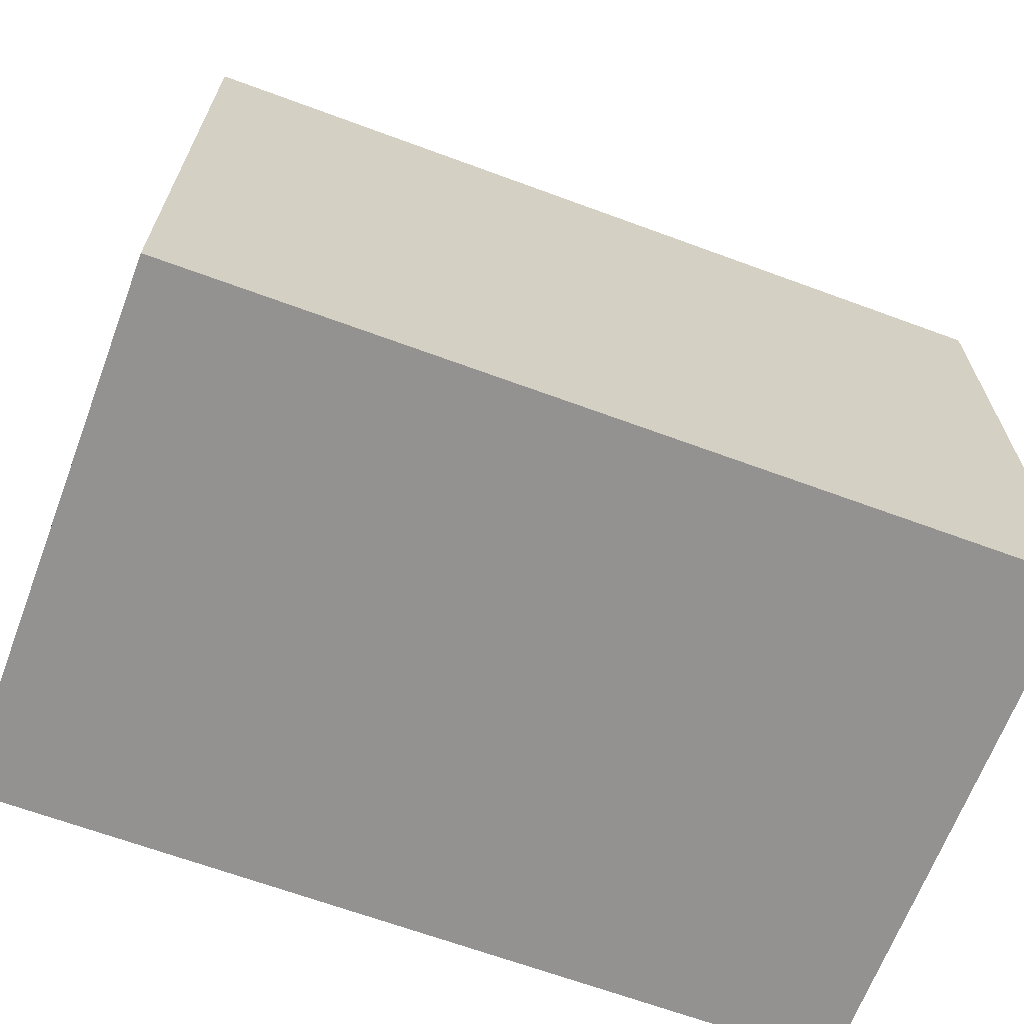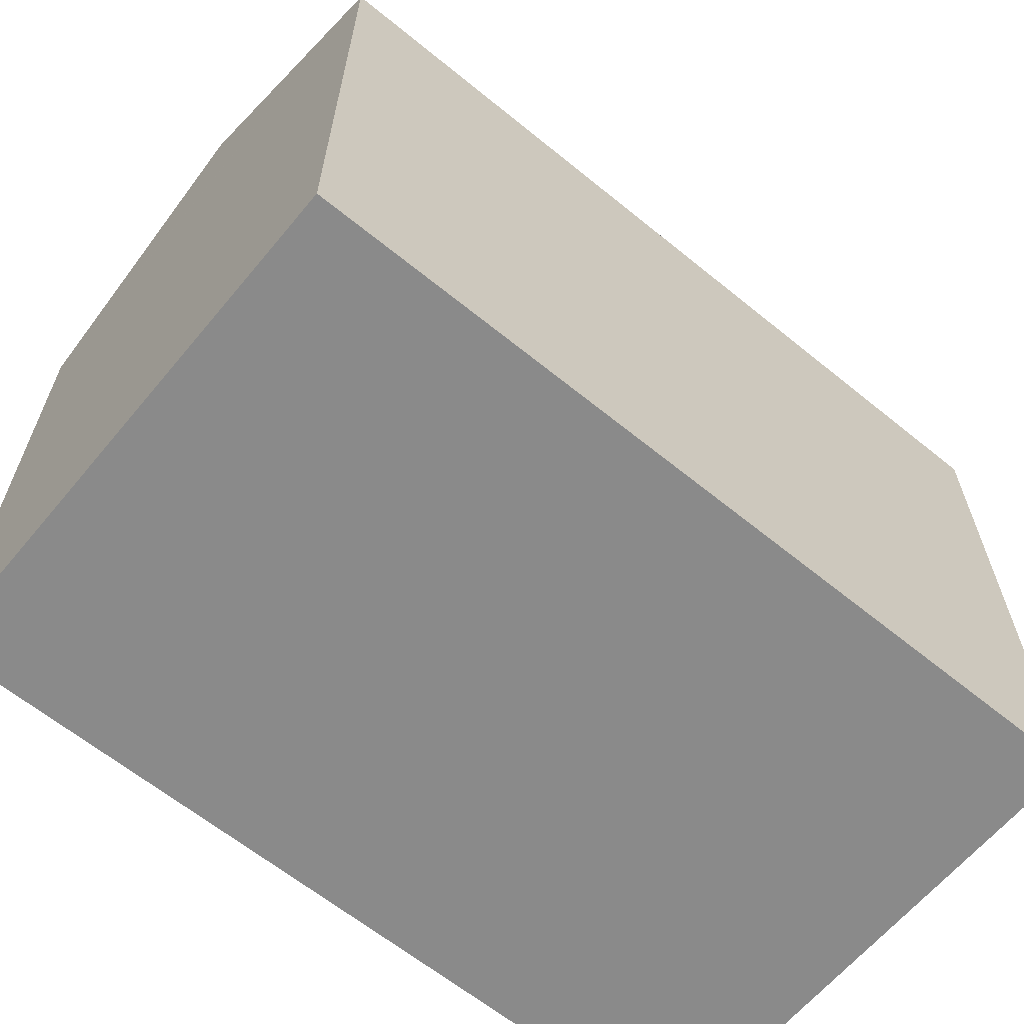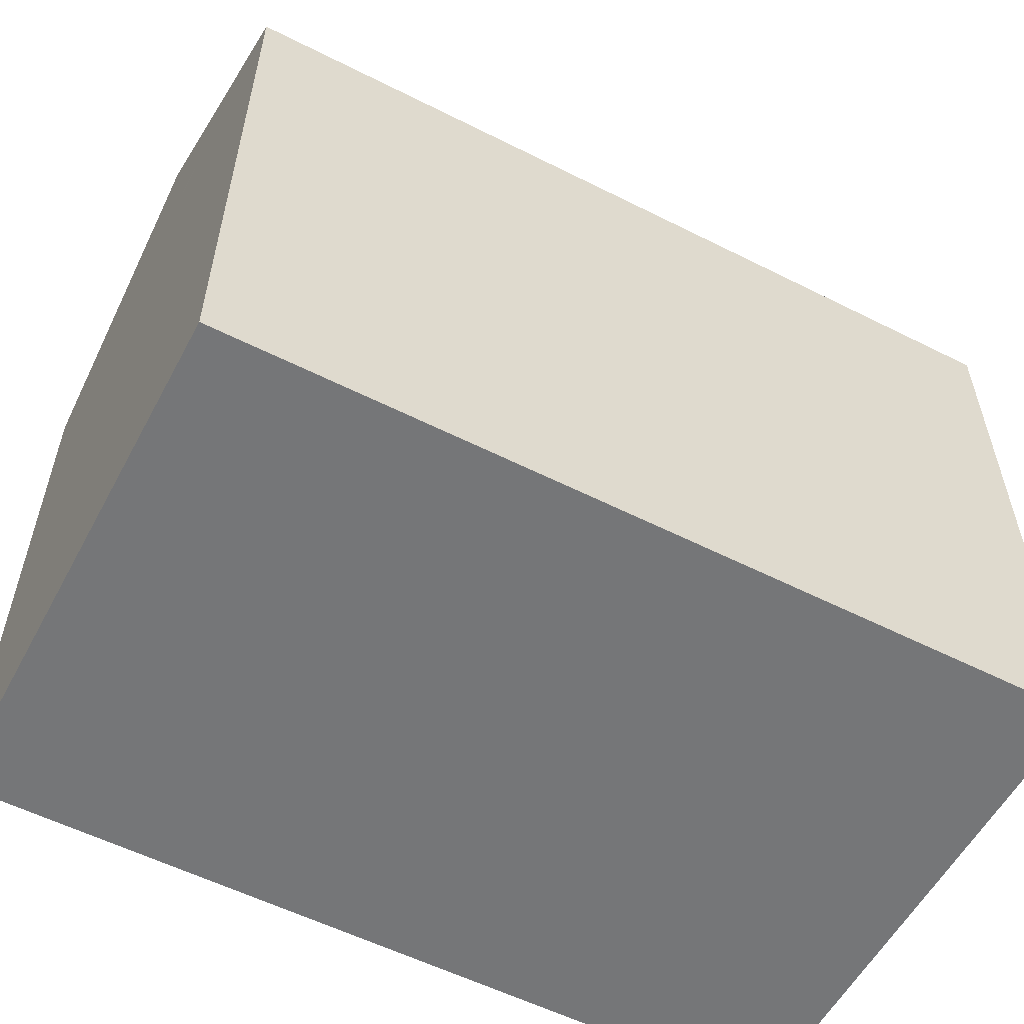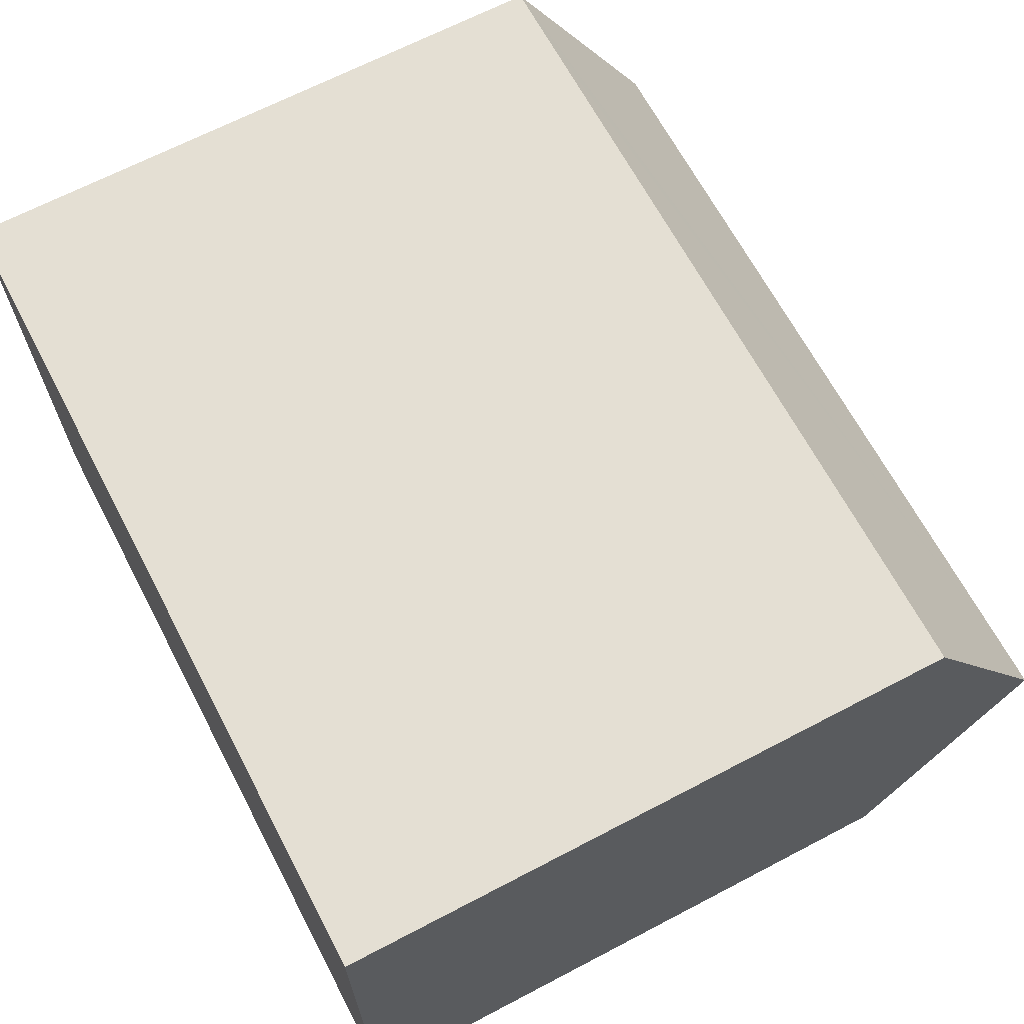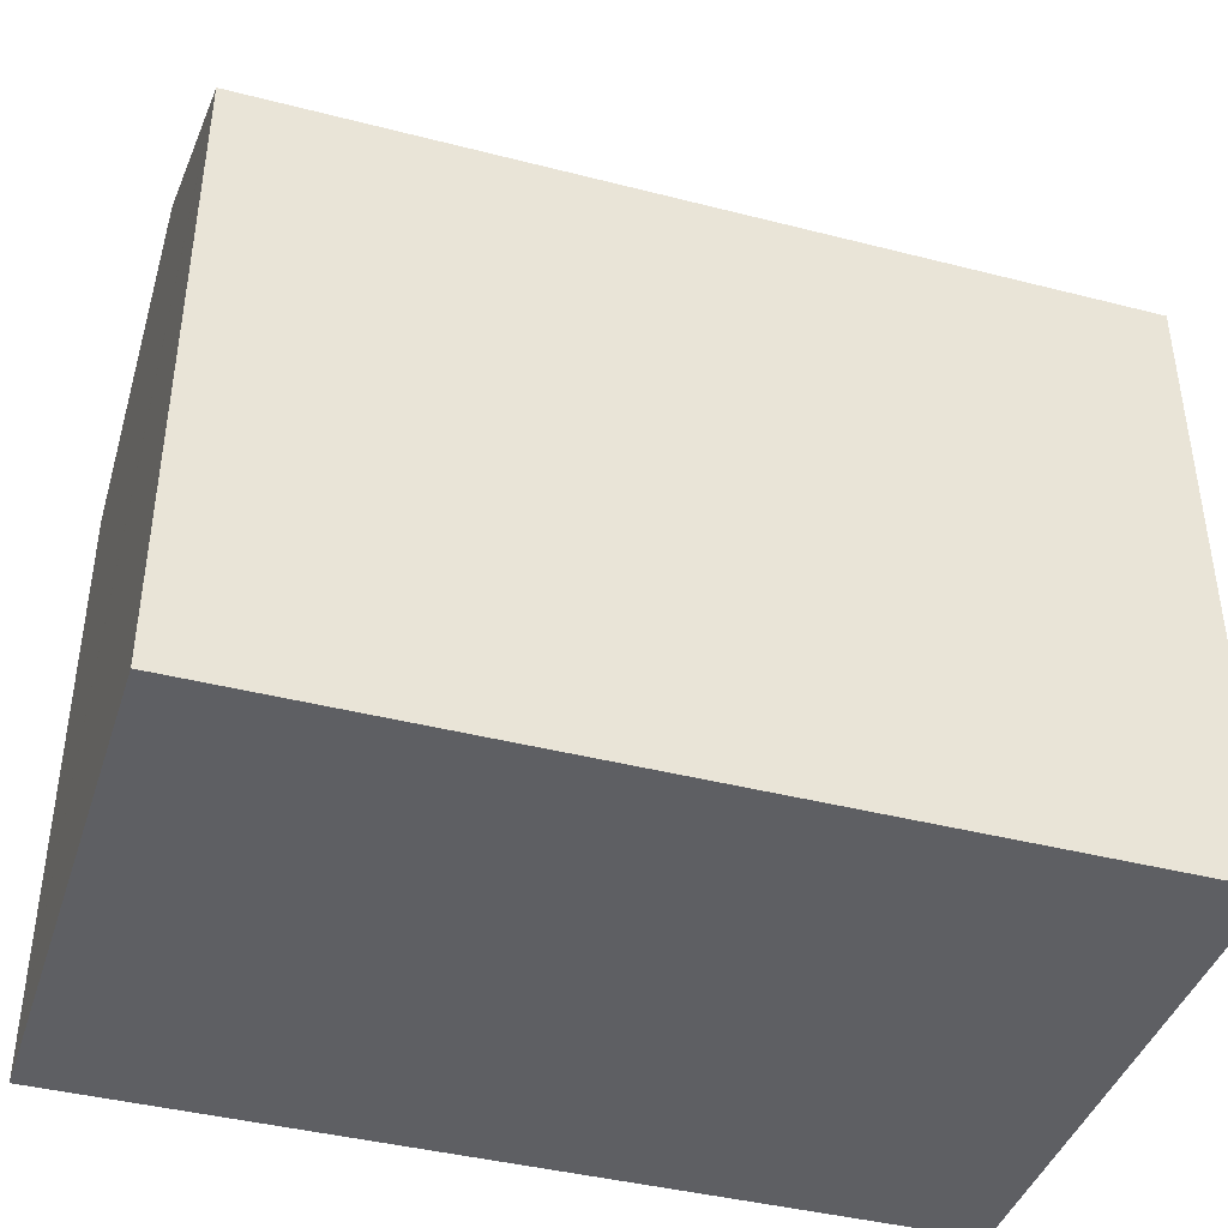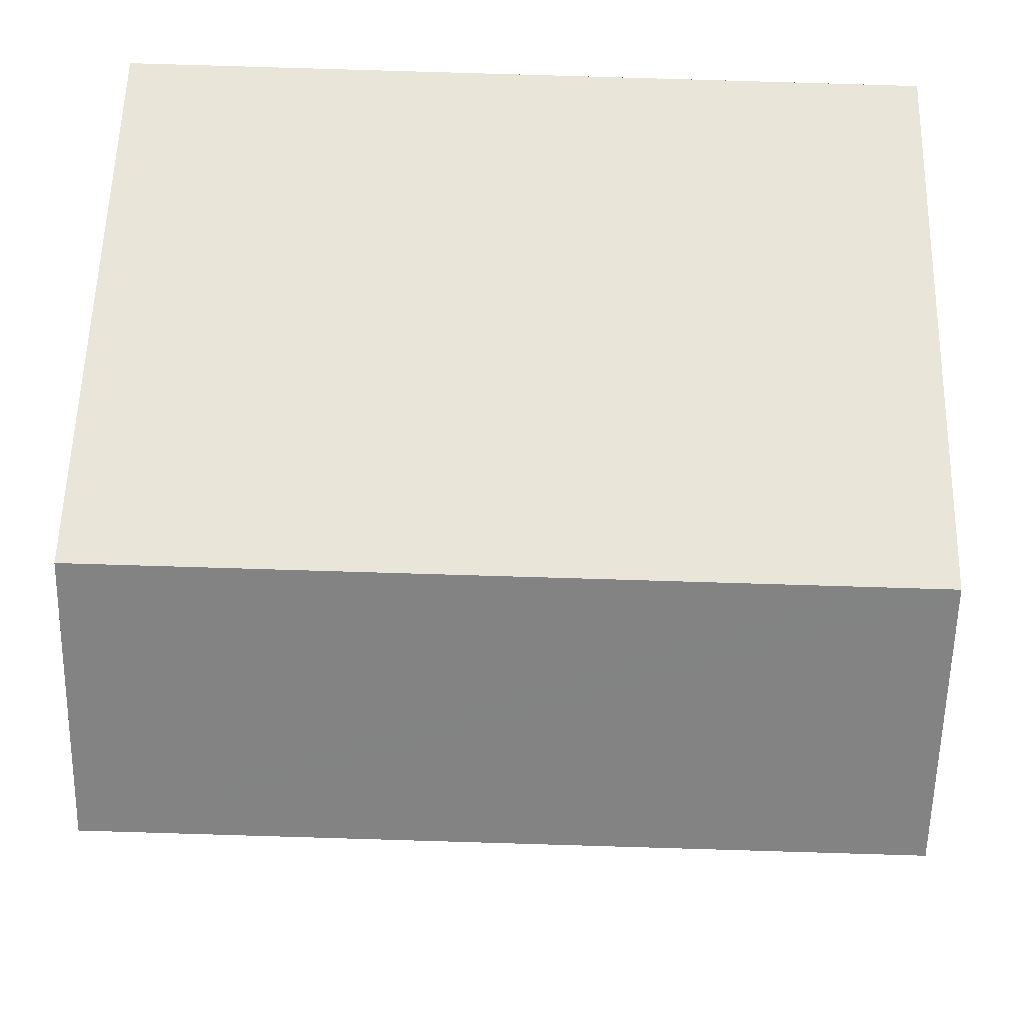
<metadata>
{"format":"obj","ext":"obj","renderer":"f3d","projection":"perspective","resolution":1024,"background":"white","views":[{"elev":-66.5,"azim":-21.1,"up":"+Y"},{"elev":-63.6,"azim":139.8,"up":"+Y"},{"elev":-56.8,"azim":151.5,"up":"+Y"},{"elev":66.9,"azim":62.3,"up":"+Z"},{"elev":-41.6,"azim":-18.0,"up":"+Y"},{"elev":58.7,"azim":-178.5,"up":"+Z"}]}
</metadata>
<code>
v  18.93 13.81 -11.69
v  0.048 17.23 -5.977
v  18.88 17.23 -5.717
v  2.441 13.81 -11.92
v  1.475 13.81 -11.93
v  0.096 13.81 -11.95
v  0.001 13.84 -0.051
v  0 13.81 8.457e-16
v  1.396 13.81 0.02
v  2.441 13.81 0.034
v  8.231 13.81 0.113
v  11.34 13.81 0.155
v  18.83 13.81 0.258
v  18.83 13.85 0.191
v  18.83 -1.58e-17 0.258
v  18.88 3.501e-16 -5.717
v  18.93 7.16e-16 -11.69
v  18.83 -1.17e-17 0.191
v  2.441 7.299e-16 -11.92
v  1.475 7.307e-16 -11.93
v  0.096 7.319e-16 -11.95
v  0 0 0
v  0.048 3.66e-16 -5.977
v  0.001 3.123e-18 -0.051
v  11.34 -9.491e-18 0.155
v  2.441 -2.082e-18 0.034
v  1.396 -1.225e-18 0.02
v  8.231 -6.919e-18 0.113
g defaultobject
f 1 2 3
f 2 1 4
f 2 4 5
f 2 5 6
f 7 3 2
f 3 7 8
f 3 8 9
f 3 9 10
f 3 10 11
f 3 11 12
f 3 12 13
f 14 1 3
f 1 14 13
f 1 13 15
f 1 15 16
f 1 16 17
f 16 15 18
f 17 4 1
f 4 17 19
f 4 19 5
f 5 19 6
f 6 19 20
f 6 20 21
f 21 2 6
f 2 21 7
f 7 21 8
f 8 21 22
f 22 21 23
f 22 23 24
f 22 9 8
f 9 22 10
f 10 22 11
f 11 22 12
f 12 22 13
f 13 22 25
f 13 25 15
f 25 22 26
f 26 22 27
f 25 26 28
f 24 27 22
f 27 24 23
f 27 23 26
f 26 23 21
f 26 21 28
f 28 21 20
f 28 20 19
f 28 19 17
f 28 17 25
f 25 17 15
f 15 17 16

</code>
